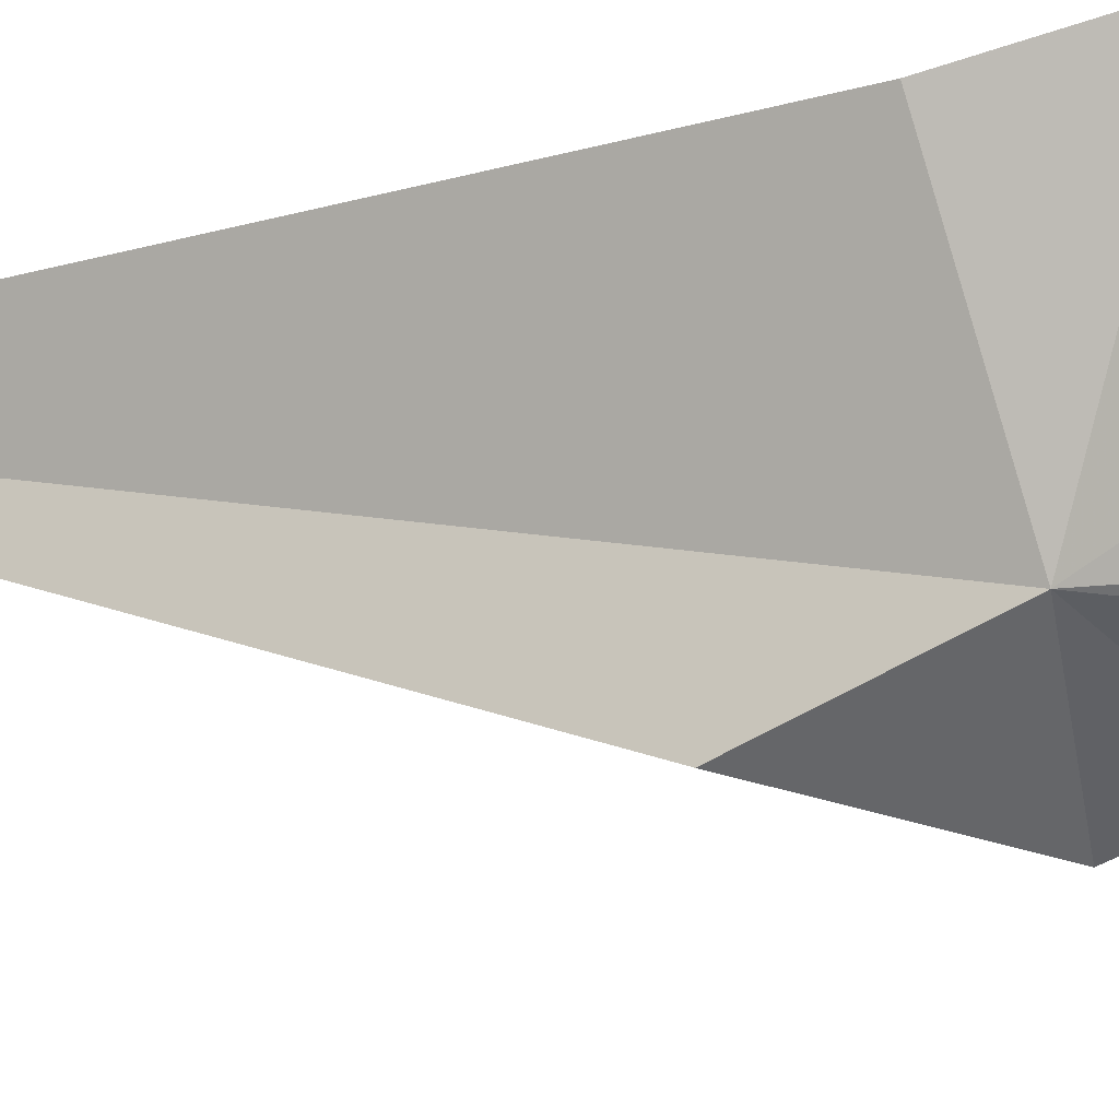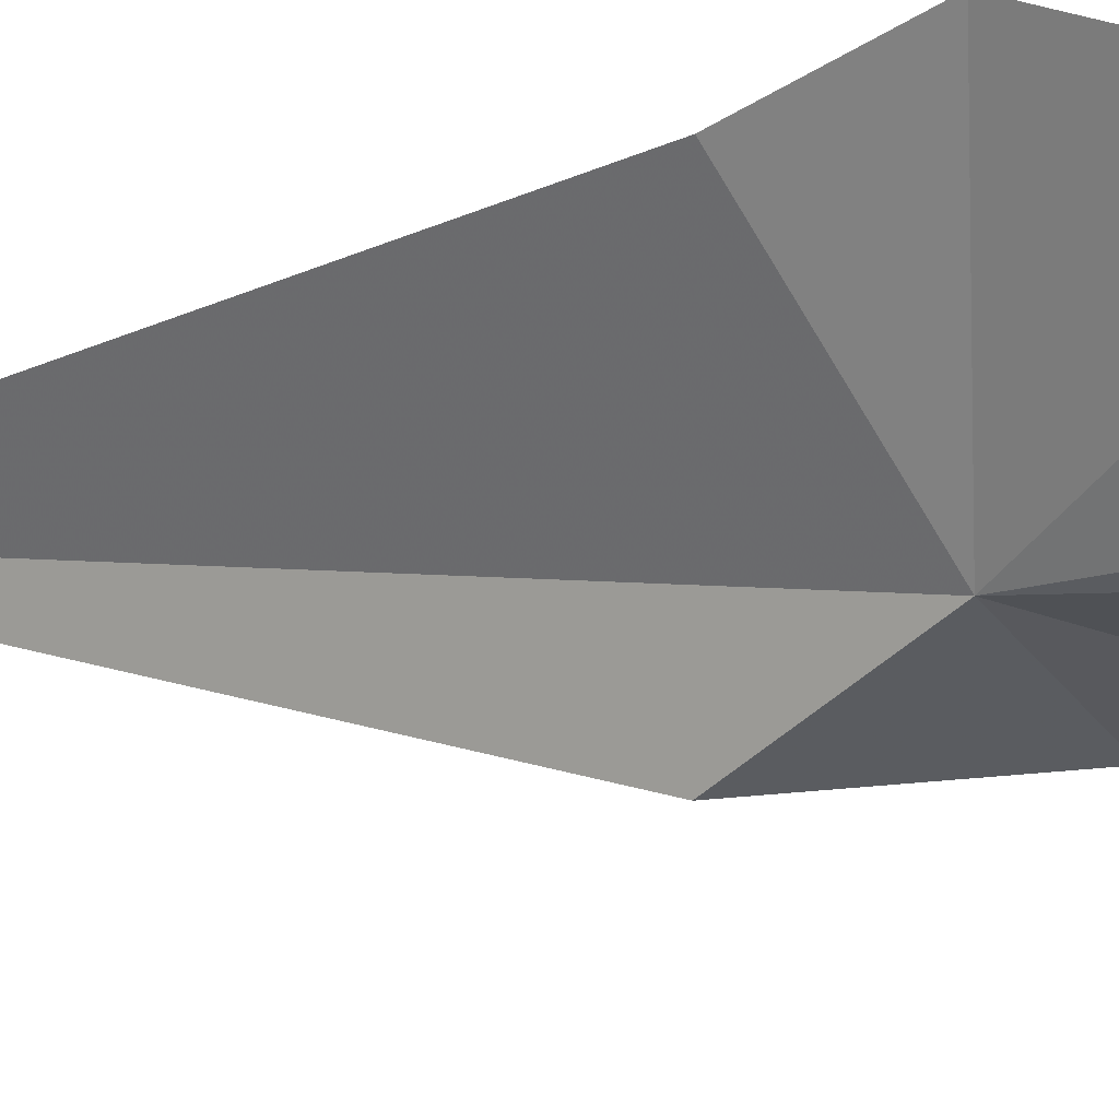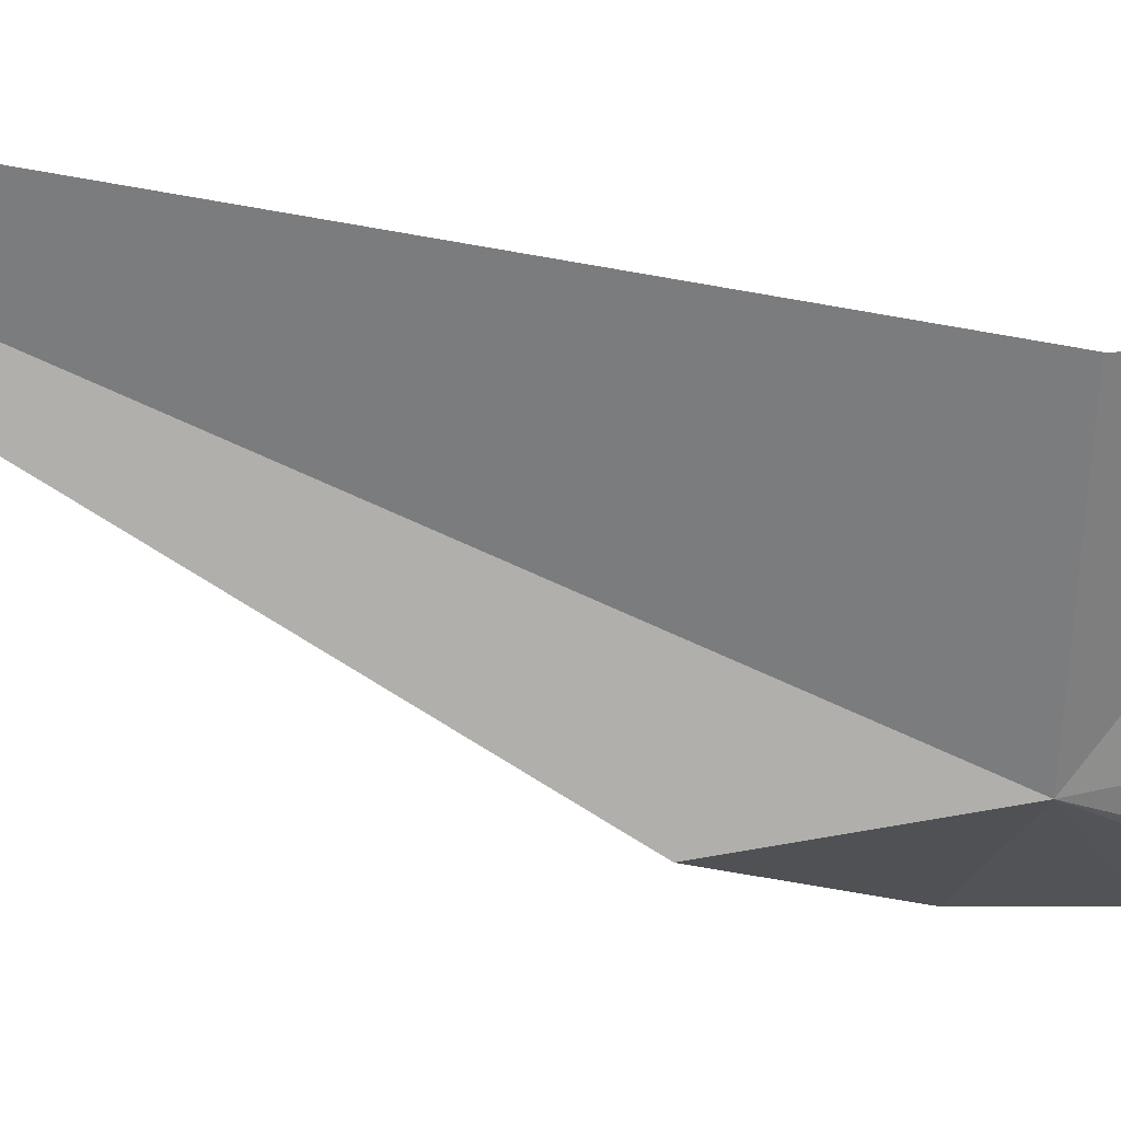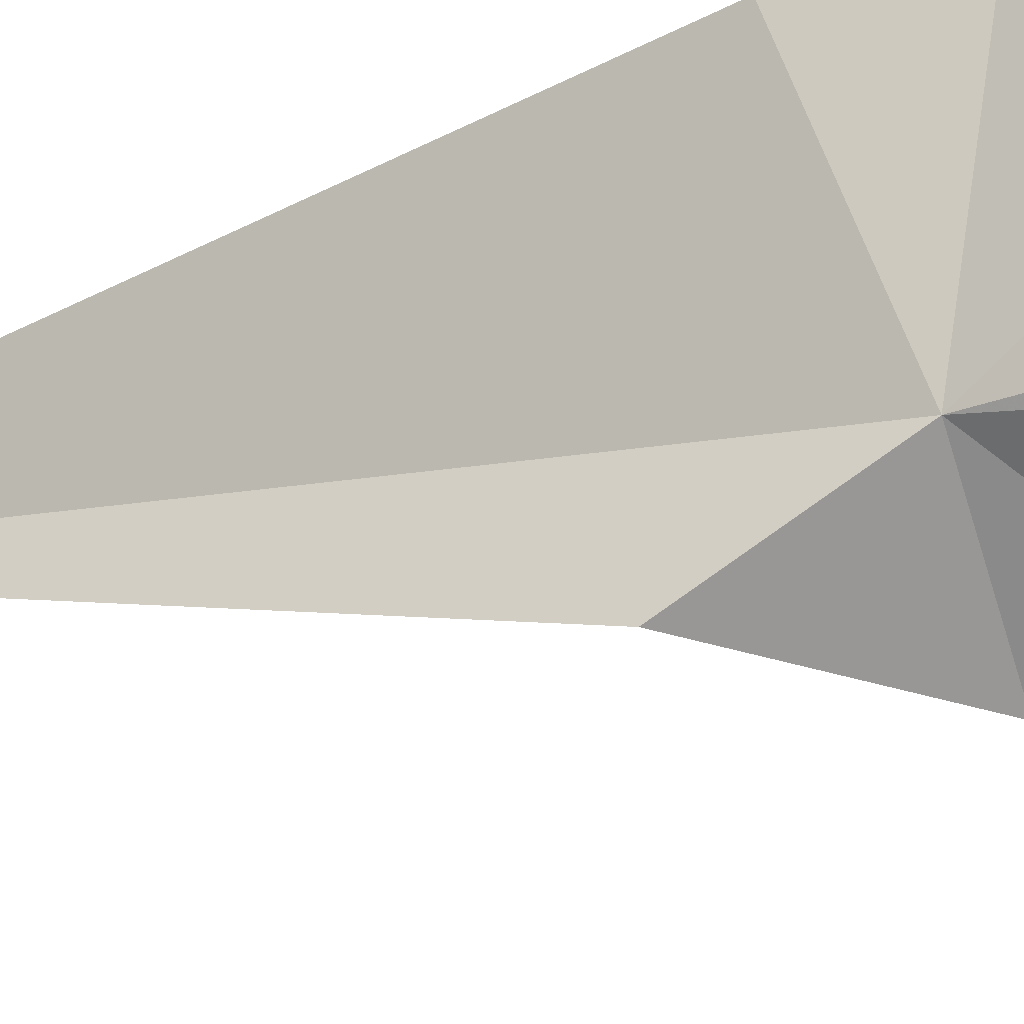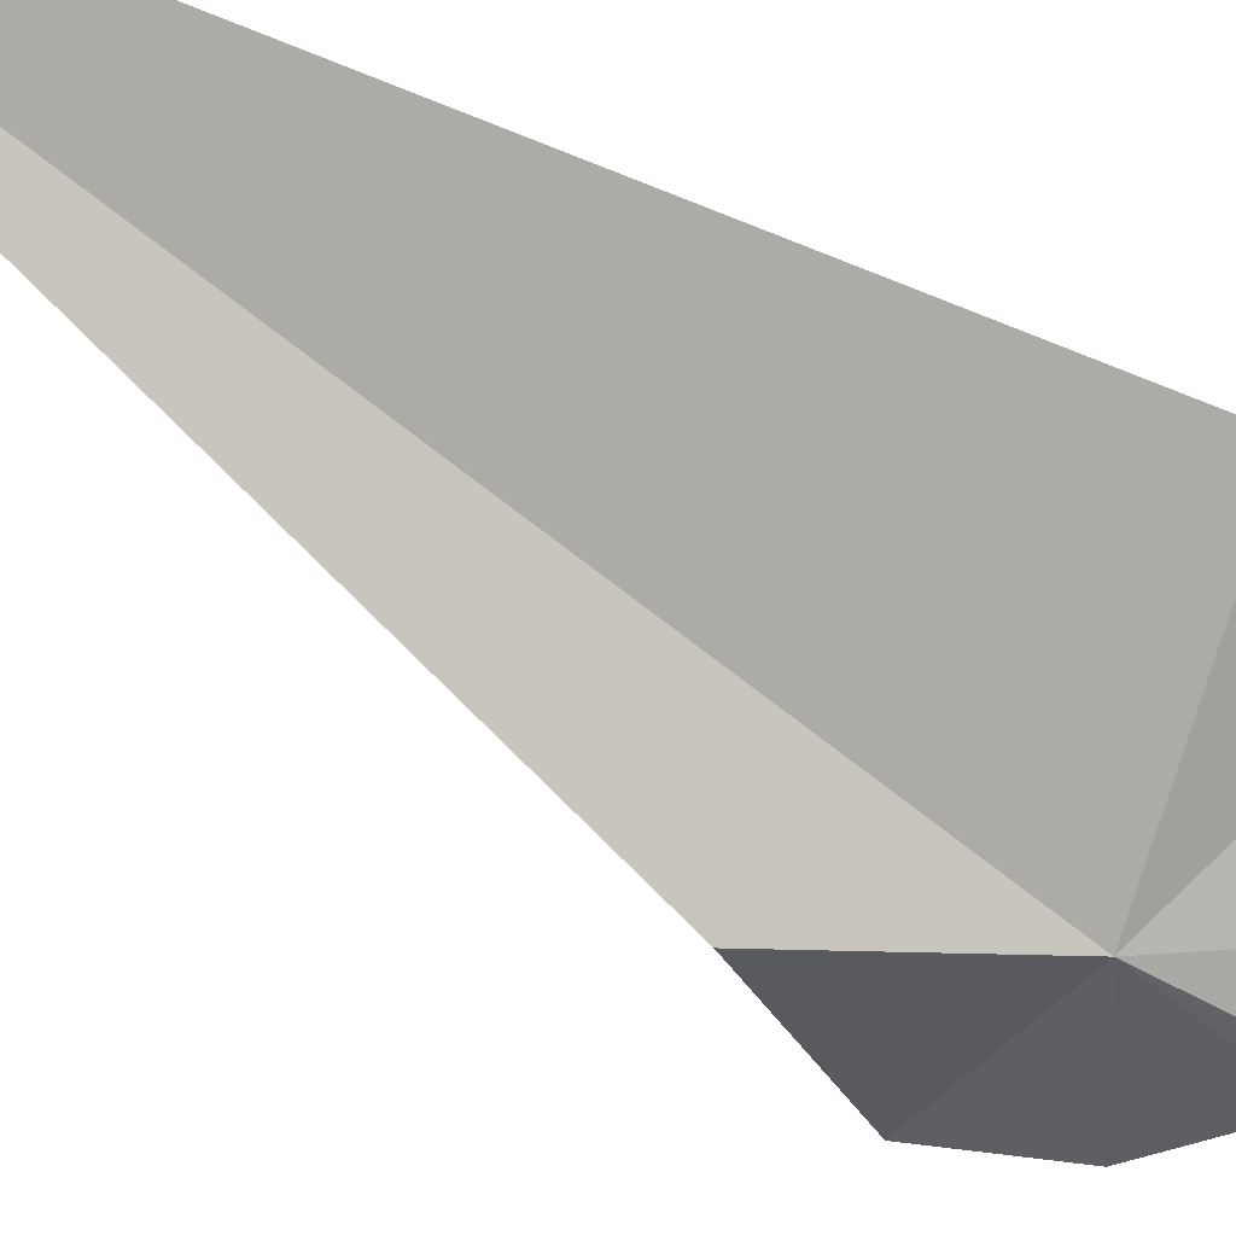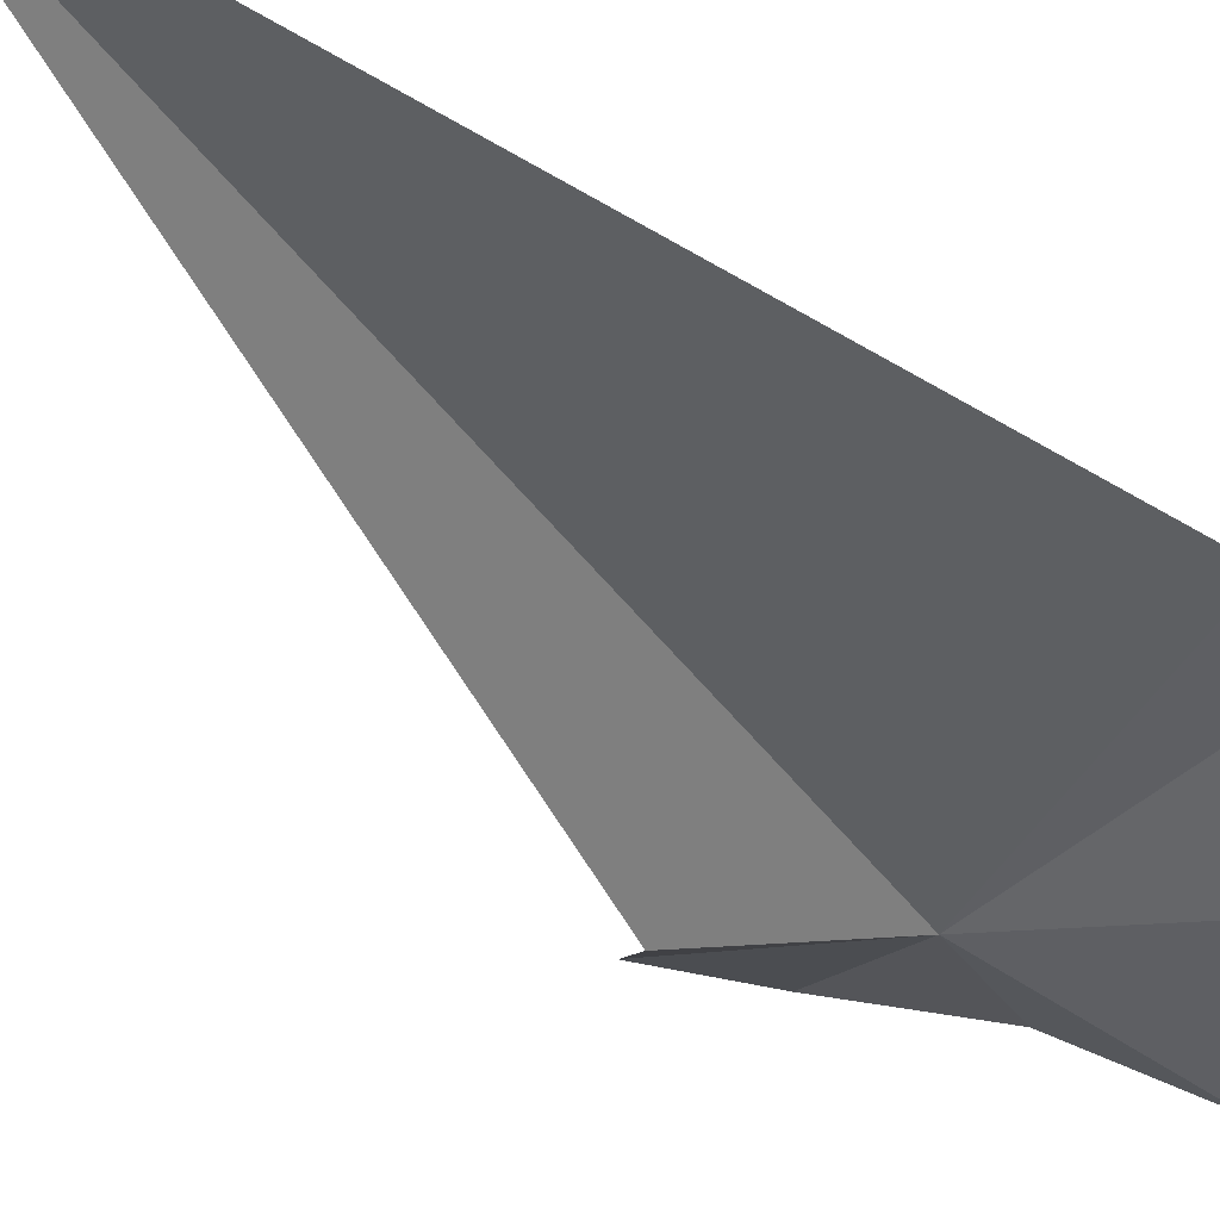
<metadata>
{"format":"obj","ext":"obj","renderer":"f3d","projection":"perspective","resolution":1024,"background":"white","views":[{"elev":-50.9,"azim":112.3,"up":"+Y"},{"elev":-33.0,"azim":132.0,"up":"+Y"},{"elev":-22.5,"azim":88.6,"up":"+Y"},{"elev":-66.5,"azim":119.2,"up":"+Y"},{"elev":-38.8,"azim":70.2,"up":"+Y"},{"elev":-13.2,"azim":44.4,"up":"+Y"}]}
</metadata>
<code>
v -2.299 24.33 15.24
v -2.473 24.22 14.77
v -2.473 24.11 14.07
v -1.933 24.51 13.91
v -2.9 24.32 14.99
v -1.564 24.94 14.64
v -1.525 24.91 15.22
v -1.485 25.46 18.45
v -2.366 24.22 15.96
v -2.996 24.35 15.39
f 1 3 2
f 1 4 3
f 1 2 5
f 1 6 4
f 1 7 6
f 1 9 8
f 1 8 7
f 1 10 9
f 1 5 10

</code>
